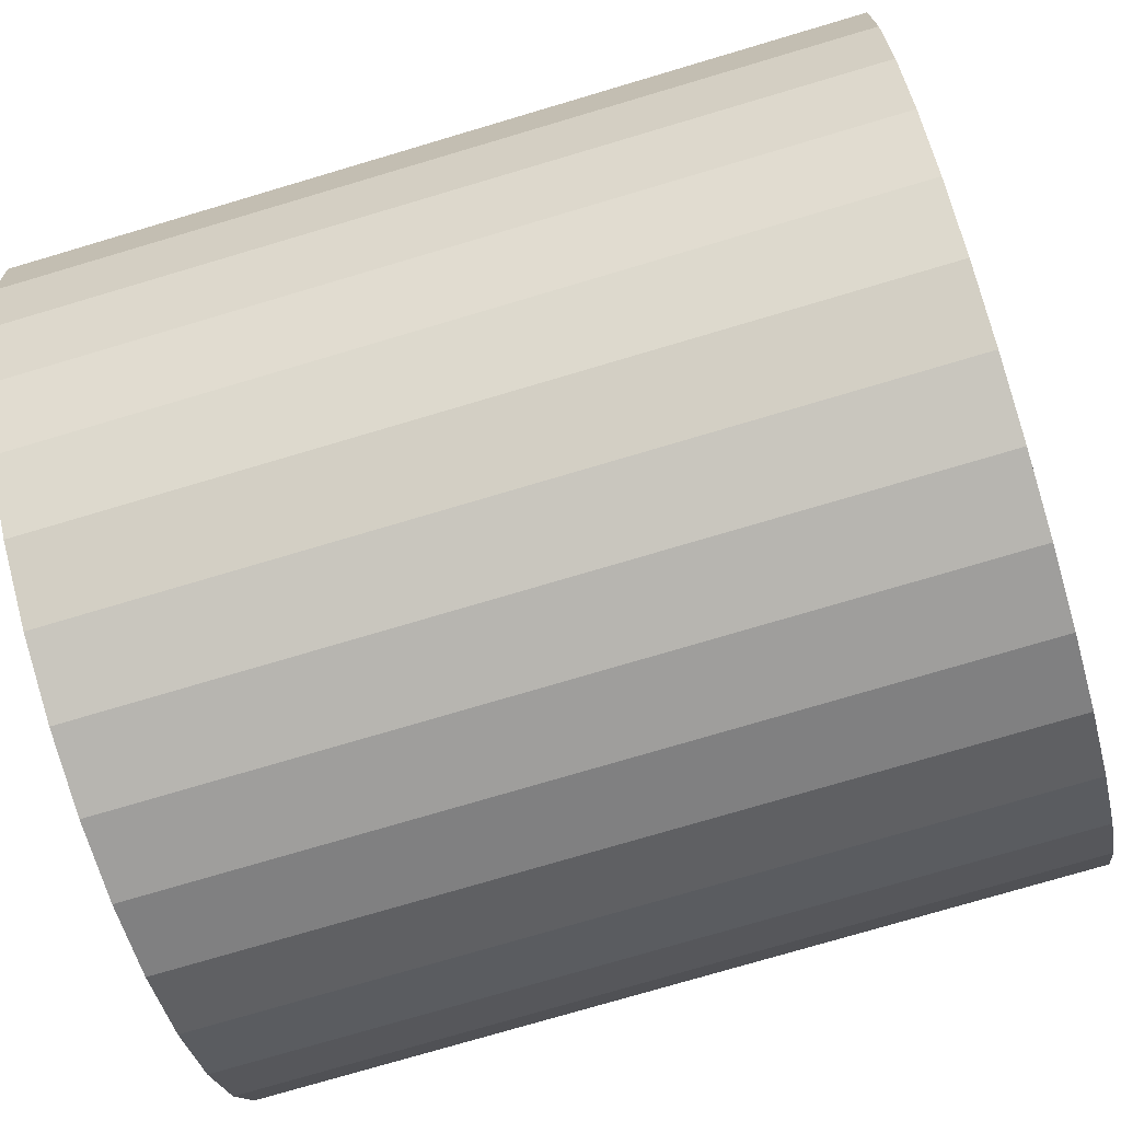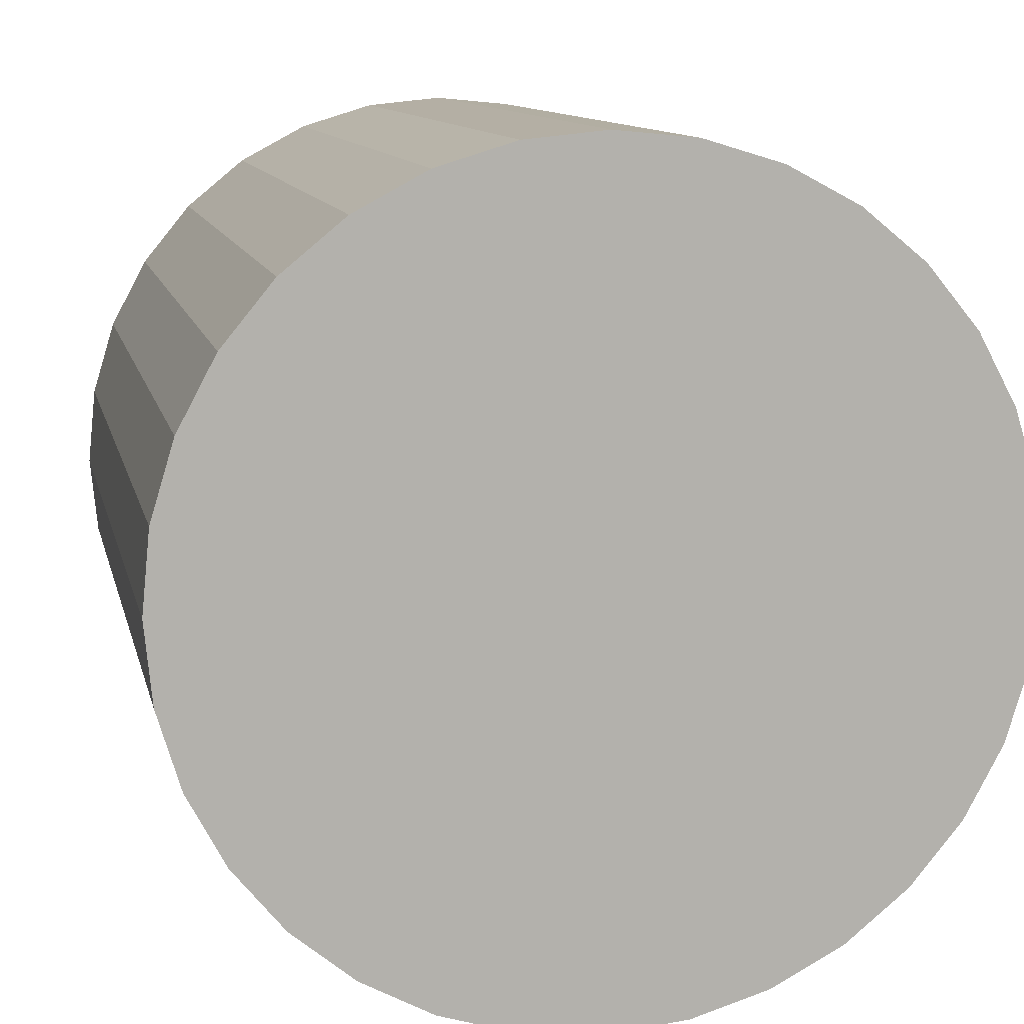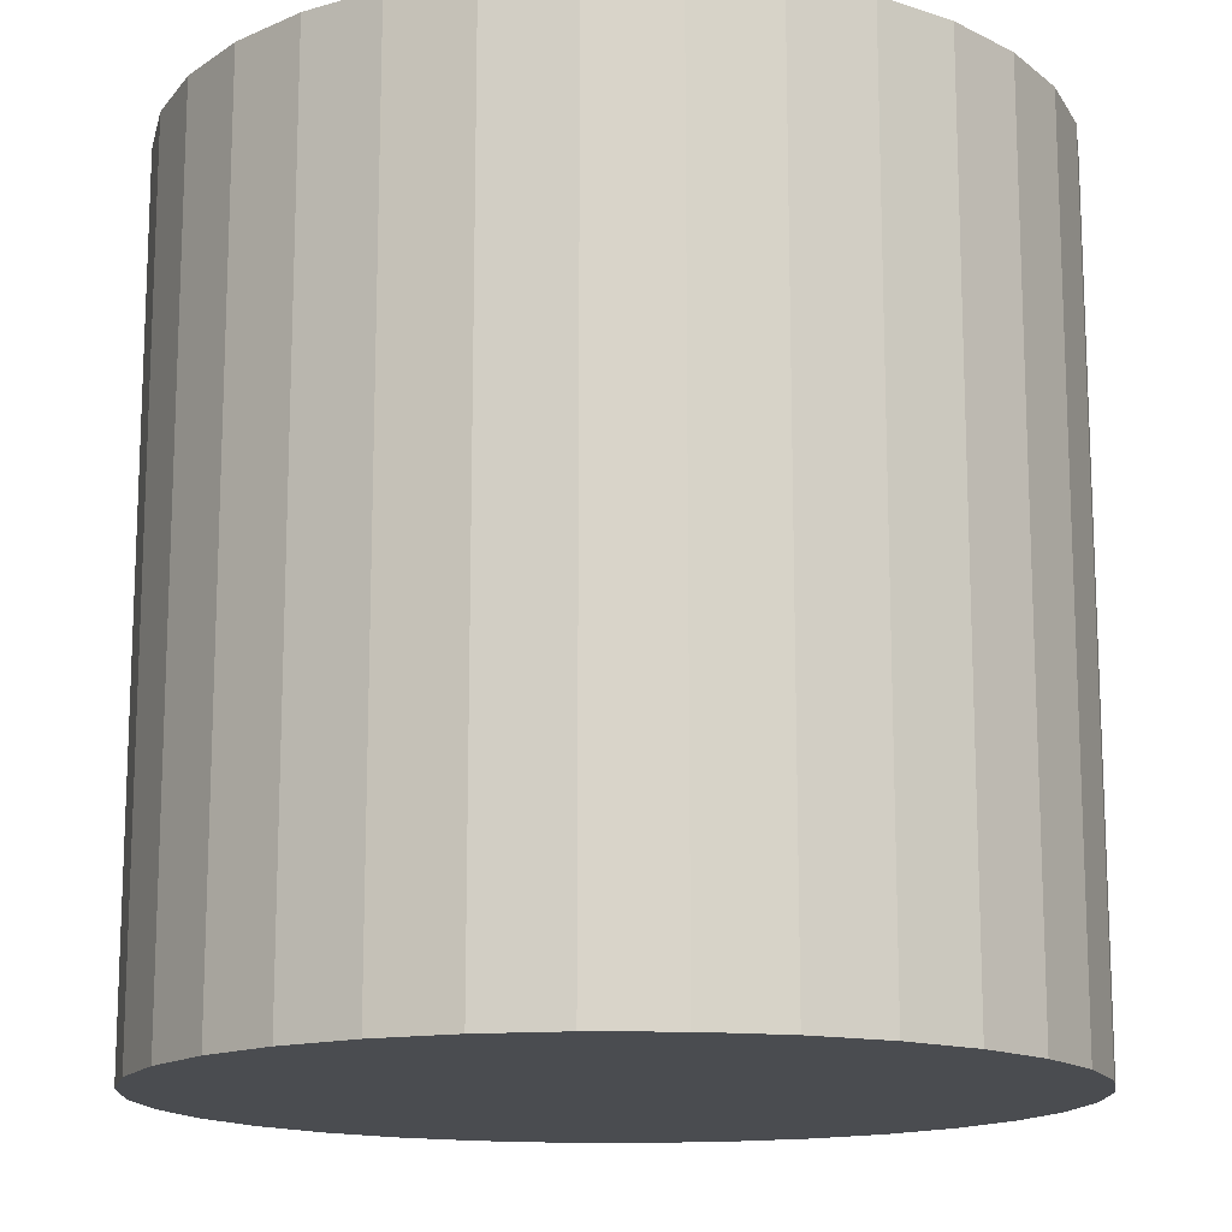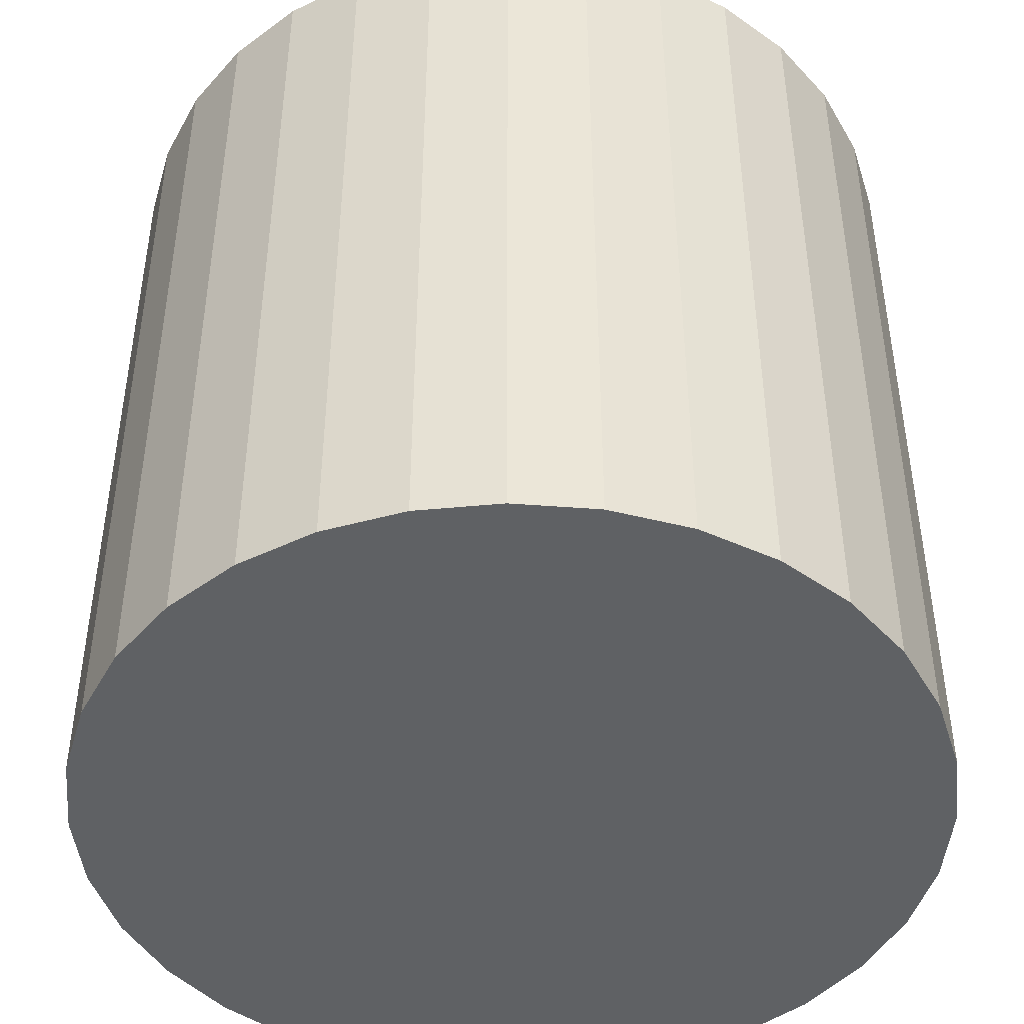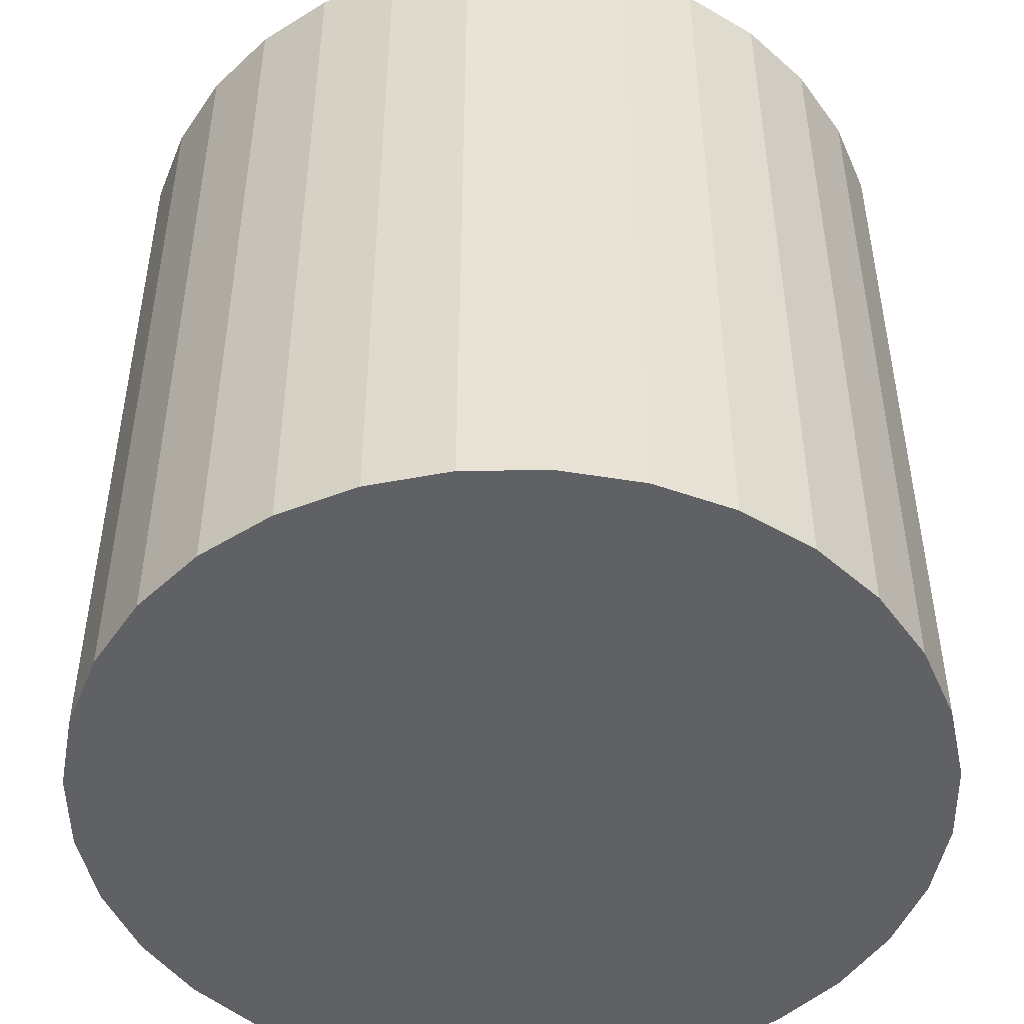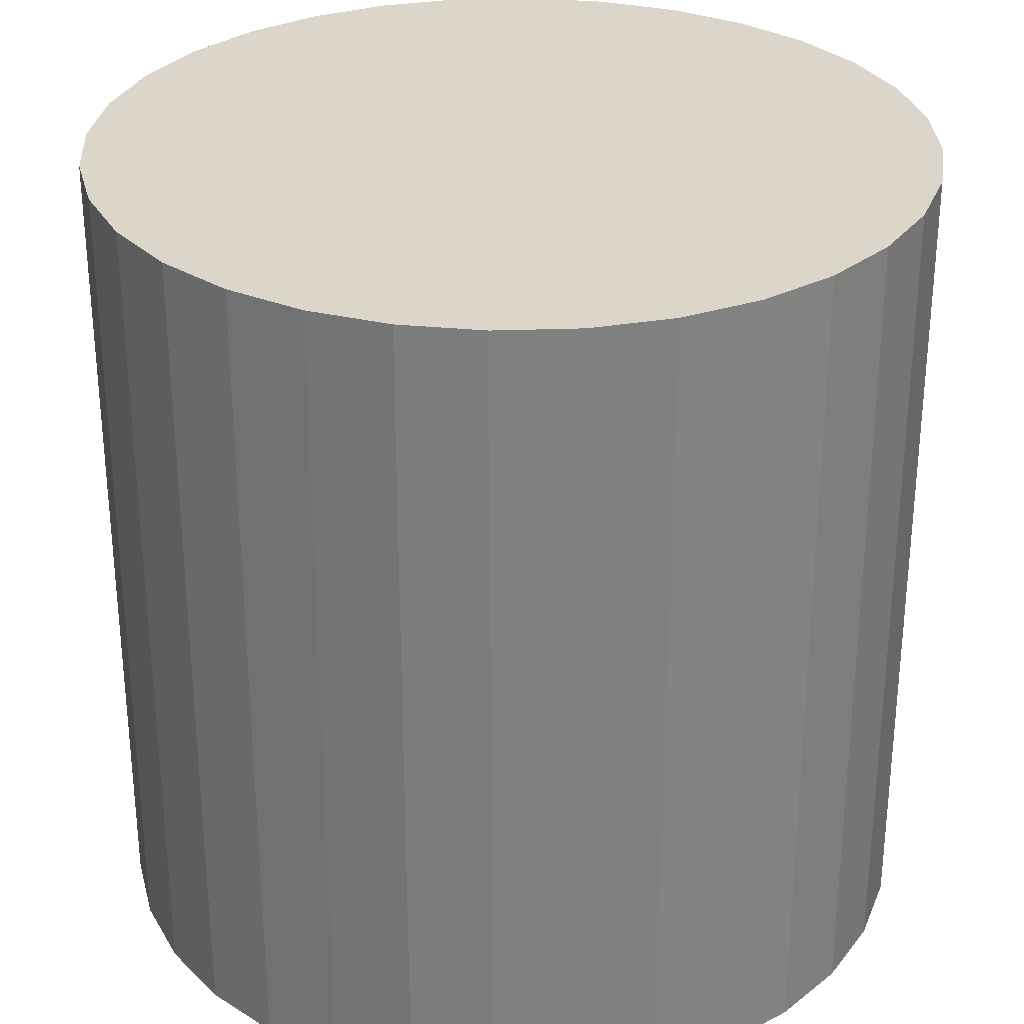
<metadata>
{"format":"obj","ext":"obj","renderer":"f3d","projection":"perspective","resolution":1024,"background":"white","views":[{"elev":-76.1,"azim":106.5,"up":"+Z"},{"elev":10.8,"azim":168.0,"up":"+Z"},{"elev":-14.8,"azim":172.6,"up":"+Y"},{"elev":-45.7,"azim":0.6,"up":"+Y"},{"elev":-48.5,"azim":62.7,"up":"+Y"},{"elev":30.1,"azim":171.4,"up":"+Y"}]}
</metadata>
<code>
v 0.7167 1.042 -1.226
v 0.7167 1.987 -1.226
v 0.8089 1.042 -1.216
v 0.8089 1.987 -1.216
v 0.8975 1.042 -1.19
v 0.8975 1.987 -1.19
v 0.9792 1.042 -1.146
v 0.9792 1.987 -1.146
v 1.051 1.042 -1.087
v 1.051 1.987 -1.087
v 1.11 1.042 -1.016
v 1.11 1.987 -1.016
v 1.153 1.042 -0.9339
v 1.153 1.987 -0.9339
v 1.18 1.042 -0.8453
v 1.18 1.987 -0.8453
v 1.189 1.042 -0.7531
v 1.189 1.987 -0.7531
v 1.18 1.042 -0.661
v 1.18 1.987 -0.661
v 1.153 1.042 -0.5723
v 1.153 1.987 -0.5723
v 1.11 1.042 -0.4907
v 1.11 1.987 -0.4907
v 1.051 1.042 -0.4191
v 1.051 1.987 -0.4191
v 0.9792 1.042 -0.3603
v 0.9792 1.987 -0.3603
v 0.8975 1.042 -0.3166
v 0.8975 1.987 -0.3166
v 0.8089 1.042 -0.2898
v 0.8089 1.987 -0.2898
v 0.7167 1.042 -0.2807
v 0.7167 1.987 -0.2807
v 0.6246 1.042 -0.2898
v 0.6246 1.987 -0.2898
v 0.5359 1.042 -0.3166
v 0.5359 1.987 -0.3166
v 0.4543 1.042 -0.3603
v 0.4543 1.987 -0.3603
v 0.3827 1.042 -0.4191
v 0.3827 1.987 -0.4191
v 0.3239 1.042 -0.4907
v 0.3239 1.987 -0.4907
v 0.2803 1.042 -0.5723
v 0.2803 1.987 -0.5723
v 0.2534 1.042 -0.661
v 0.2534 1.987 -0.661
v 0.2443 1.042 -0.7531
v 0.2443 1.987 -0.7531
v 0.2534 1.042 -0.8453
v 0.2534 1.987 -0.8453
v 0.2803 1.042 -0.9339
v 0.2803 1.987 -0.9339
v 0.3239 1.042 -1.016
v 0.3239 1.987 -1.016
v 0.3827 1.042 -1.087
v 0.3827 1.987 -1.087
v 0.4543 1.042 -1.146
v 0.4543 1.987 -1.146
v 0.5359 1.042 -1.19
v 0.5359 1.987 -1.19
v 0.6246 1.042 -1.216
v 0.6246 1.987 -1.216
f 2 3 1
f 4 5 3
f 6 7 5
f 8 9 7
f 10 11 9
f 12 13 11
f 14 15 13
f 16 17 15
f 18 19 17
f 20 21 19
f 22 23 21
f 24 25 23
f 26 27 25
f 28 29 27
f 30 31 29
f 32 33 31
f 34 35 33
f 36 37 35
f 38 39 37
f 40 41 39
f 42 43 41
f 44 45 43
f 46 47 45
f 48 49 47
f 50 51 49
f 52 53 51
f 54 55 53
f 56 57 55
f 58 59 57
f 60 61 59
f 54 38 22
f 62 63 61
f 64 1 63
f 15 31 47
f 2 4 3
f 4 6 5
f 6 8 7
f 8 10 9
f 10 12 11
f 12 14 13
f 14 16 15
f 16 18 17
f 18 20 19
f 20 22 21
f 22 24 23
f 24 26 25
f 26 28 27
f 28 30 29
f 30 32 31
f 32 34 33
f 34 36 35
f 36 38 37
f 38 40 39
f 40 42 41
f 42 44 43
f 44 46 45
f 46 48 47
f 48 50 49
f 50 52 51
f 52 54 53
f 54 56 55
f 56 58 57
f 58 60 59
f 60 62 61
f 6 4 2
f 2 64 6
f 64 62 6
f 62 60 58
f 58 56 54
f 54 52 50
f 50 48 54
f 48 46 54
f 46 44 38
f 44 42 38
f 42 40 38
f 38 36 34
f 34 32 30
f 30 28 26
f 26 24 22
f 22 20 18
f 18 16 22
f 16 14 22
f 14 12 10
f 10 8 6
f 62 58 6
f 58 54 6
f 38 34 22
f 34 30 22
f 30 26 22
f 14 10 22
f 10 6 22
f 54 46 38
f 6 54 22
f 62 64 63
f 64 2 1
f 63 1 3
f 3 5 7
f 7 9 11
f 11 13 7
f 13 15 7
f 15 17 19
f 19 21 15
f 21 23 15
f 23 25 31
f 25 27 31
f 27 29 31
f 31 33 35
f 35 37 39
f 39 41 43
f 43 45 47
f 47 49 51
f 51 53 55
f 55 57 63
f 57 59 63
f 59 61 63
f 63 3 7
f 31 35 47
f 35 39 47
f 39 43 47
f 47 51 63
f 51 55 63
f 63 7 15
f 15 23 31
f 63 15 47

</code>
